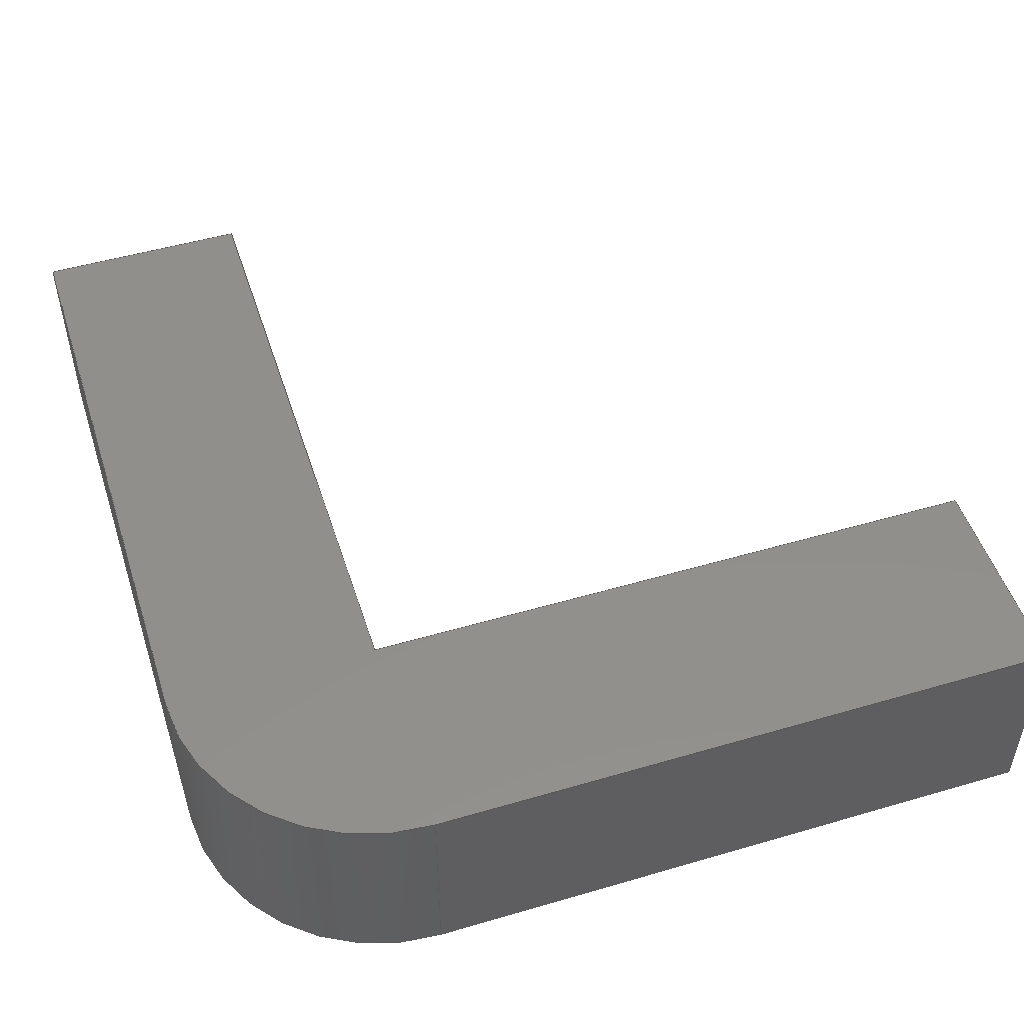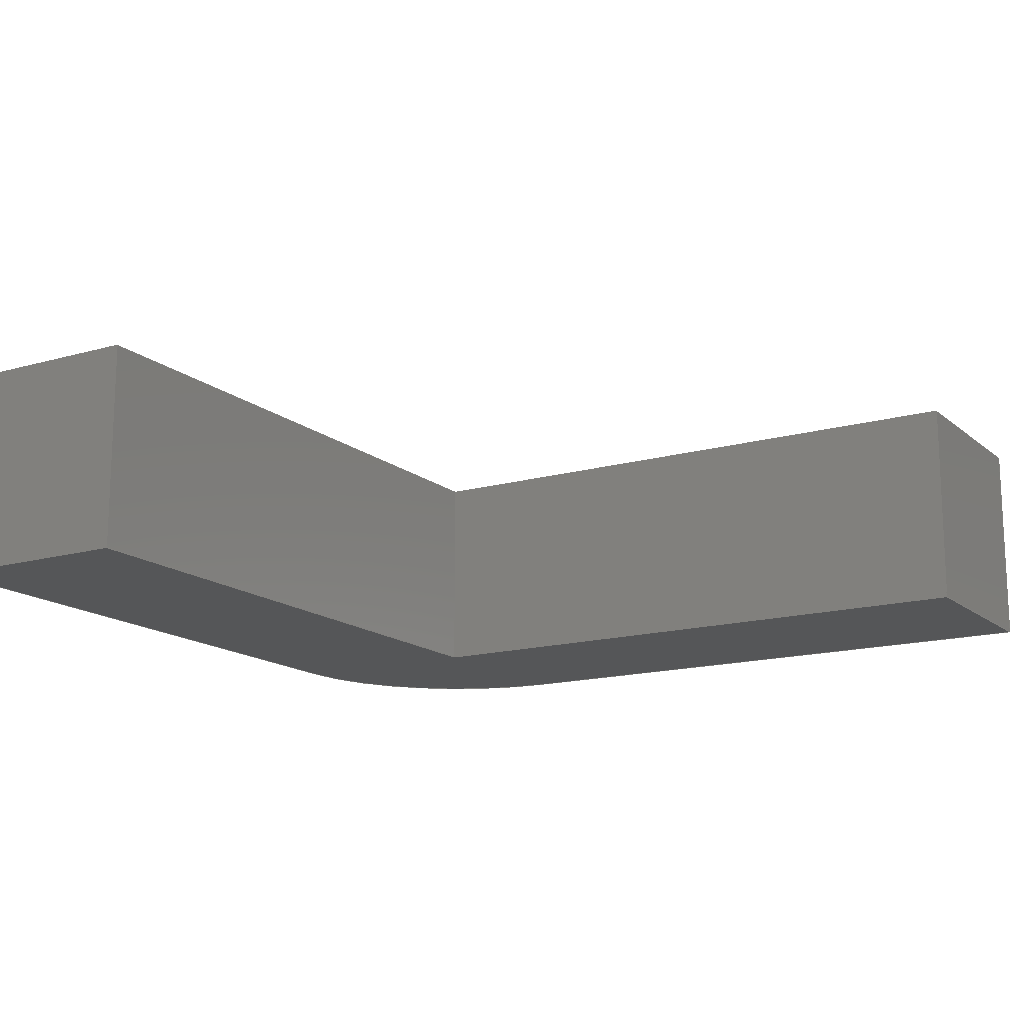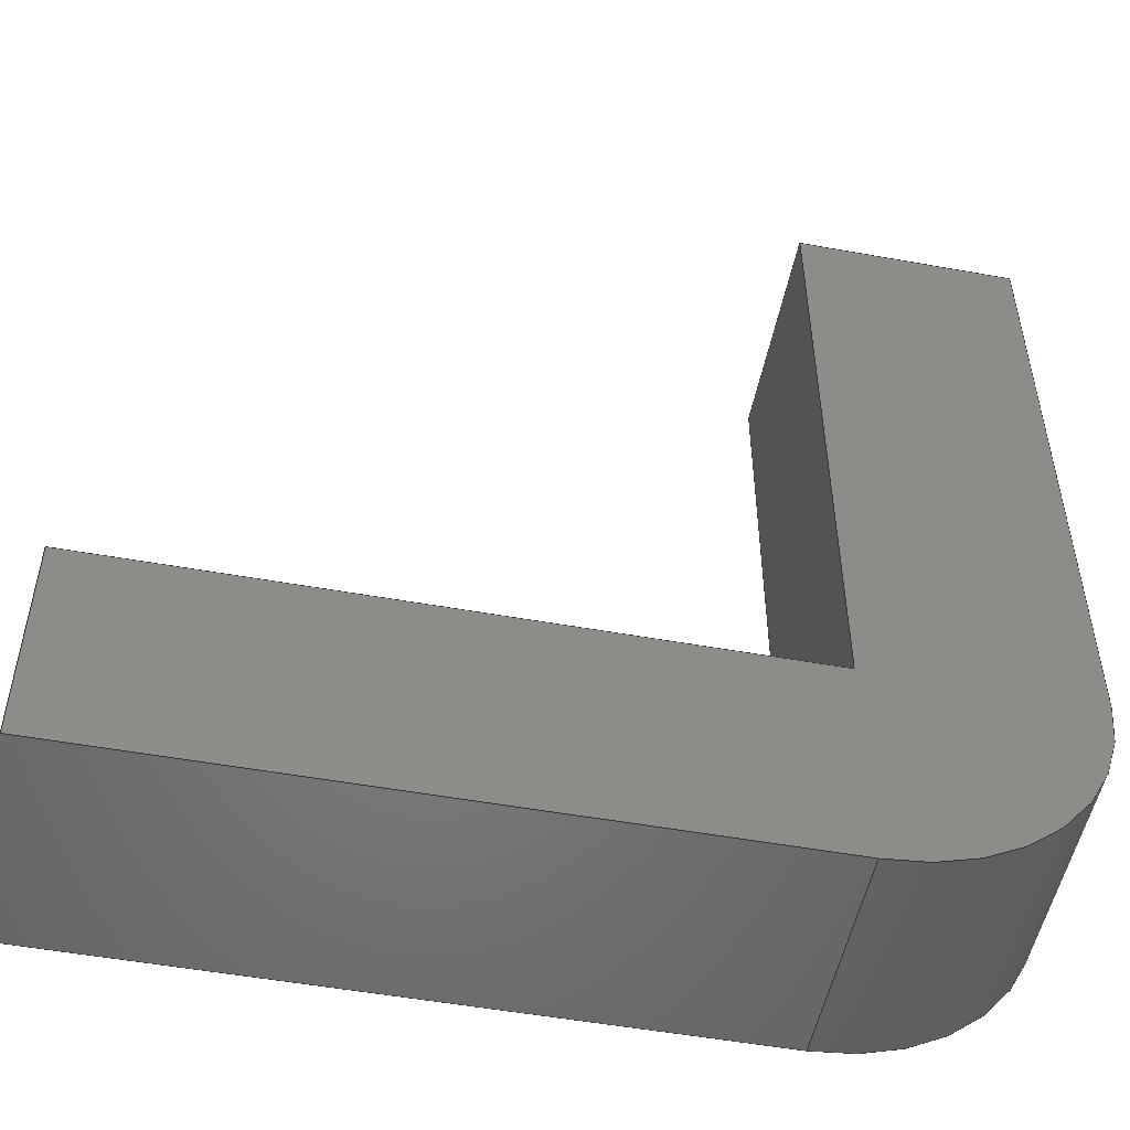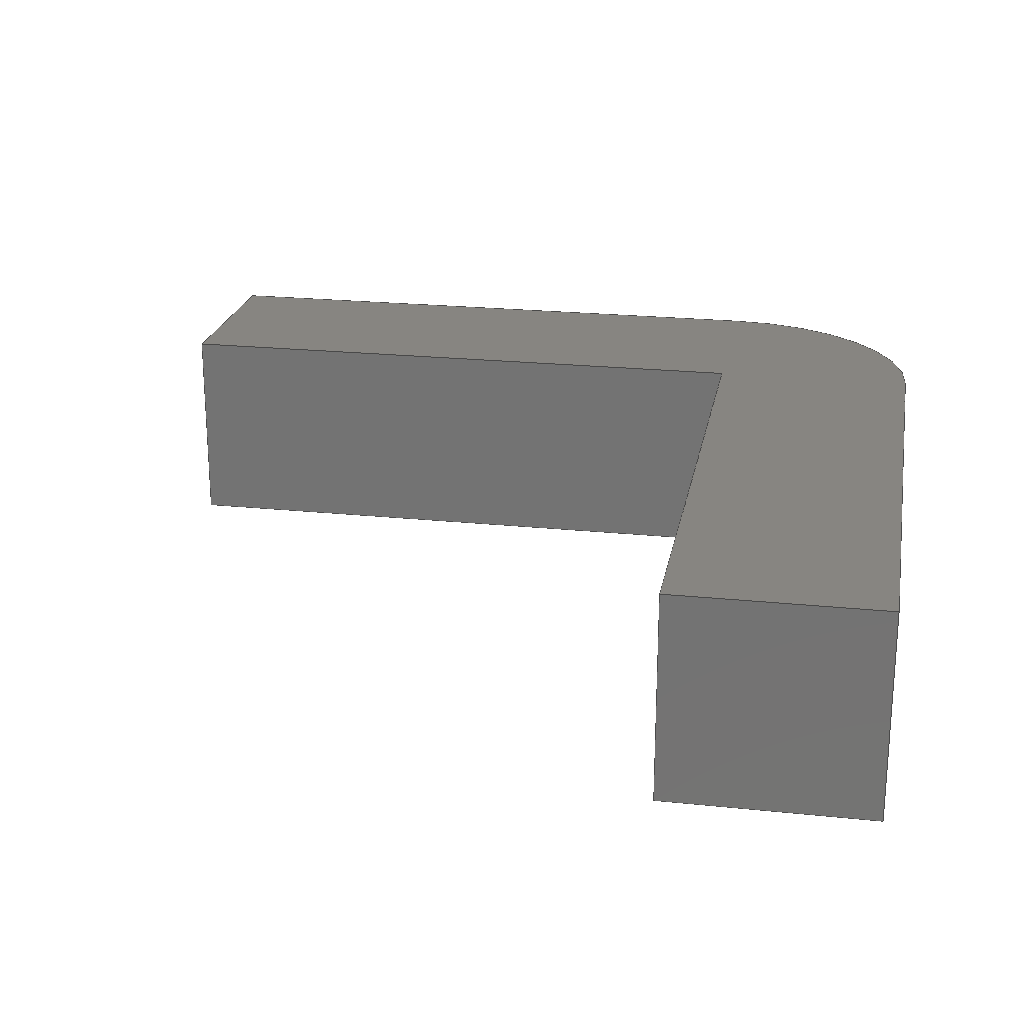
<metadata>
{"format":"step","ext":"step","renderer":"f3d","projection":"perspective","resolution":1024,"background":"white","views":[{"elev":50.4,"azim":-107.8,"up":"+Y"},{"elev":-15.4,"azim":31.2,"up":"+Y"},{"elev":-51.6,"azim":168.9,"up":"+Z"},{"elev":22.2,"azim":100.3,"up":"+Y"}]}
</metadata>
<code>
ISO-10303-21;
DATA;
#1=MECHANICAL_DESIGN_GEOMETRIC_PRESENTATION_REPRESENTATION('',(#4),#275);
#2=SHAPE_REPRESENTATION_RELATIONSHIP('SRR','None',#282,#3);
#3=ADVANCED_BREP_SHAPE_REPRESENTATION('',(#5),#274);
#4=STYLED_ITEM('',(#292),#5);
#5=MANIFOLD_SOLID_BREP('Body1',#159);
#6=CIRCLE('',#179,10);
#7=CIRCLE('',#180,10);
#8=CYLINDRICAL_SURFACE('',#178,10);
#9=FACE_OUTER_BOUND('',#18,.T.);
#10=FACE_OUTER_BOUND('',#19,.T.);
#11=FACE_OUTER_BOUND('',#20,.T.);
#12=FACE_OUTER_BOUND('',#21,.T.);
#13=FACE_OUTER_BOUND('',#22,.T.);
#14=FACE_OUTER_BOUND('',#23,.T.);
#15=FACE_OUTER_BOUND('',#24,.T.);
#16=FACE_OUTER_BOUND('',#25,.T.);
#17=FACE_OUTER_BOUND('',#26,.T.);
#18=EDGE_LOOP('',(#100,#101,#102,#103));
#19=EDGE_LOOP('',(#104,#105,#106,#107));
#20=EDGE_LOOP('',(#108,#109,#110,#111));
#21=EDGE_LOOP('',(#112,#113,#114,#115));
#22=EDGE_LOOP('',(#116,#117,#118,#119));
#23=EDGE_LOOP('',(#120,#121,#122,#123));
#24=EDGE_LOOP('',(#124,#125,#126,#127));
#25=EDGE_LOOP('',(#128,#129,#130,#131,#132,#133,#134));
#26=EDGE_LOOP('',(#135,#136,#137,#138,#139,#140,#141));
#27=LINE('',#231,#46);
#28=LINE('',#233,#47);
#29=LINE('',#235,#48);
#30=LINE('',#236,#49);
#31=LINE('',#239,#50);
#32=LINE('',#241,#51);
#33=LINE('',#242,#52);
#34=LINE('',#245,#53);
#35=LINE('',#247,#54);
#36=LINE('',#248,#55);
#37=LINE('',#251,#56);
#38=LINE('',#253,#57);
#39=LINE('',#254,#58);
#40=LINE('',#257,#59);
#41=LINE('',#259,#60);
#42=LINE('',#260,#61);
#43=LINE('',#266,#62);
#44=LINE('',#268,#63);
#45=LINE('',#269,#64);
#46=VECTOR('',#188,10);
#47=VECTOR('',#189,10);
#48=VECTOR('',#190,10);
#49=VECTOR('',#191,10);
#50=VECTOR('',#194,10);
#51=VECTOR('',#195,10);
#52=VECTOR('',#196,10);
#53=VECTOR('',#199,10);
#54=VECTOR('',#200,10);
#55=VECTOR('',#201,10);
#56=VECTOR('',#204,10);
#57=VECTOR('',#205,10);
#58=VECTOR('',#206,10);
#59=VECTOR('',#209,10);
#60=VECTOR('',#210,10);
#61=VECTOR('',#211,10);
#62=VECTOR('',#218,10);
#63=VECTOR('',#221,10);
#64=VECTOR('',#222,10);
#65=VERTEX_POINT('',#229);
#66=VERTEX_POINT('',#230);
#67=VERTEX_POINT('',#232);
#68=VERTEX_POINT('',#234);
#69=VERTEX_POINT('',#238);
#70=VERTEX_POINT('',#240);
#71=VERTEX_POINT('',#244);
#72=VERTEX_POINT('',#246);
#73=VERTEX_POINT('',#250);
#74=VERTEX_POINT('',#252);
#75=VERTEX_POINT('',#256);
#76=VERTEX_POINT('',#258);
#77=VERTEX_POINT('',#262);
#78=VERTEX_POINT('',#264);
#79=EDGE_CURVE('',#65,#66,#27,.T.);
#80=EDGE_CURVE('',#65,#67,#28,.T.);
#81=EDGE_CURVE('',#68,#67,#29,.T.);
#82=EDGE_CURVE('',#66,#68,#30,.T.);
#83=EDGE_CURVE('',#66,#69,#31,.T.);
#84=EDGE_CURVE('',#70,#68,#32,.T.);
#85=EDGE_CURVE('',#69,#70,#33,.T.);
#86=EDGE_CURVE('',#69,#71,#34,.T.);
#87=EDGE_CURVE('',#72,#70,#35,.T.);
#88=EDGE_CURVE('',#71,#72,#36,.T.);
#89=EDGE_CURVE('',#71,#73,#37,.T.);
#90=EDGE_CURVE('',#74,#72,#38,.T.);
#91=EDGE_CURVE('',#73,#74,#39,.T.);
#92=EDGE_CURVE('',#73,#75,#40,.T.);
#93=EDGE_CURVE('',#76,#74,#41,.T.);
#94=EDGE_CURVE('',#75,#76,#42,.T.);
#95=EDGE_CURVE('',#77,#75,#6,.T.);
#96=EDGE_CURVE('',#78,#76,#7,.T.);
#97=EDGE_CURVE('',#77,#78,#43,.T.);
#98=EDGE_CURVE('',#77,#65,#44,.T.);
#99=EDGE_CURVE('',#67,#78,#45,.T.);
#100=ORIENTED_EDGE('',*,*,#79,.F.);
#101=ORIENTED_EDGE('',*,*,#80,.T.);
#102=ORIENTED_EDGE('',*,*,#81,.F.);
#103=ORIENTED_EDGE('',*,*,#82,.F.);
#104=ORIENTED_EDGE('',*,*,#83,.F.);
#105=ORIENTED_EDGE('',*,*,#82,.T.);
#106=ORIENTED_EDGE('',*,*,#84,.F.);
#107=ORIENTED_EDGE('',*,*,#85,.F.);
#108=ORIENTED_EDGE('',*,*,#86,.F.);
#109=ORIENTED_EDGE('',*,*,#85,.T.);
#110=ORIENTED_EDGE('',*,*,#87,.F.);
#111=ORIENTED_EDGE('',*,*,#88,.F.);
#112=ORIENTED_EDGE('',*,*,#89,.F.);
#113=ORIENTED_EDGE('',*,*,#88,.T.);
#114=ORIENTED_EDGE('',*,*,#90,.F.);
#115=ORIENTED_EDGE('',*,*,#91,.F.);
#116=ORIENTED_EDGE('',*,*,#92,.F.);
#117=ORIENTED_EDGE('',*,*,#91,.T.);
#118=ORIENTED_EDGE('',*,*,#93,.F.);
#119=ORIENTED_EDGE('',*,*,#94,.F.);
#120=ORIENTED_EDGE('',*,*,#95,.T.);
#121=ORIENTED_EDGE('',*,*,#94,.T.);
#122=ORIENTED_EDGE('',*,*,#96,.F.);
#123=ORIENTED_EDGE('',*,*,#97,.F.);
#124=ORIENTED_EDGE('',*,*,#98,.F.);
#125=ORIENTED_EDGE('',*,*,#97,.T.);
#126=ORIENTED_EDGE('',*,*,#99,.F.);
#127=ORIENTED_EDGE('',*,*,#80,.F.);
#128=ORIENTED_EDGE('',*,*,#99,.T.);
#129=ORIENTED_EDGE('',*,*,#96,.T.);
#130=ORIENTED_EDGE('',*,*,#93,.T.);
#131=ORIENTED_EDGE('',*,*,#90,.T.);
#132=ORIENTED_EDGE('',*,*,#87,.T.);
#133=ORIENTED_EDGE('',*,*,#84,.T.);
#134=ORIENTED_EDGE('',*,*,#81,.T.);
#135=ORIENTED_EDGE('',*,*,#98,.T.);
#136=ORIENTED_EDGE('',*,*,#79,.T.);
#137=ORIENTED_EDGE('',*,*,#83,.T.);
#138=ORIENTED_EDGE('',*,*,#86,.T.);
#139=ORIENTED_EDGE('',*,*,#89,.T.);
#140=ORIENTED_EDGE('',*,*,#92,.T.);
#141=ORIENTED_EDGE('',*,*,#95,.F.);
#142=PLANE('',#173);
#143=PLANE('',#174);
#144=PLANE('',#175);
#145=PLANE('',#176);
#146=PLANE('',#177);
#147=PLANE('',#181);
#148=PLANE('',#182);
#149=PLANE('',#183);
#150=ADVANCED_FACE('',(#9),#142,.T.);
#151=ADVANCED_FACE('',(#10),#143,.T.);
#152=ADVANCED_FACE('',(#11),#144,.T.);
#153=ADVANCED_FACE('',(#12),#145,.T.);
#154=ADVANCED_FACE('',(#13),#146,.T.);
#155=ADVANCED_FACE('',(#14),#8,.T.);
#156=ADVANCED_FACE('',(#15),#147,.T.);
#157=ADVANCED_FACE('',(#16),#148,.T.);
#158=ADVANCED_FACE('',(#17),#149,.F.);
#159=CLOSED_SHELL('',(#150,#151,#152,#153,#154,#155,#156,#157,#158));
#160=DERIVED_UNIT_ELEMENT(#162,1);
#161=DERIVED_UNIT_ELEMENT(#277,3);
#162=(
MASS_UNIT()
NAMED_UNIT(*)
SI_UNIT(.KILO.,.GRAM.)
);
#163=DERIVED_UNIT((#160,#161));
#164=MEASURE_REPRESENTATION_ITEM('density measure',
POSITIVE_RATIO_MEASURE(7850),#163);
#165=PROPERTY_DEFINITION_REPRESENTATION(#170,#167);
#166=PROPERTY_DEFINITION_REPRESENTATION(#171,#168);
#167=REPRESENTATION('material name',(#169),#274);
#168=REPRESENTATION('density',(#164),#274);
#169=DESCRIPTIVE_REPRESENTATION_ITEM('Steel','Steel');
#170=PROPERTY_DEFINITION('material property','material name',#284);
#171=PROPERTY_DEFINITION('material property','density of part',#284);
#172=AXIS2_PLACEMENT_3D('placement',#227,#184,#185);
#173=AXIS2_PLACEMENT_3D('',#228,#186,#187);
#174=AXIS2_PLACEMENT_3D('',#237,#192,#193);
#175=AXIS2_PLACEMENT_3D('',#243,#197,#198);
#176=AXIS2_PLACEMENT_3D('',#249,#202,#203);
#177=AXIS2_PLACEMENT_3D('',#255,#207,#208);
#178=AXIS2_PLACEMENT_3D('',#261,#212,#213);
#179=AXIS2_PLACEMENT_3D('',#263,#214,#215);
#180=AXIS2_PLACEMENT_3D('',#265,#216,#217);
#181=AXIS2_PLACEMENT_3D('',#267,#219,#220);
#182=AXIS2_PLACEMENT_3D('',#270,#223,#224);
#183=AXIS2_PLACEMENT_3D('',#271,#225,#226);
#184=DIRECTION('axis',(0,0,1));
#185=DIRECTION('refdir',(1,0,0));
#186=DIRECTION('center_axis',(1,0,0));
#187=DIRECTION('ref_axis',(0,0,-1));
#188=DIRECTION('',(0,0,1));
#189=DIRECTION('',(0,1,0));
#190=DIRECTION('',(0,0,-1));
#191=DIRECTION('',(0,1,0));
#192=DIRECTION('center_axis',(0,0,1));
#193=DIRECTION('ref_axis',(1,0,0));
#194=DIRECTION('',(-1,0,0));
#195=DIRECTION('',(1,0,0));
#196=DIRECTION('',(0,1,0));
#197=DIRECTION('center_axis',(1,0,0));
#198=DIRECTION('ref_axis',(0,0,-1));
#199=DIRECTION('',(0,0,1));
#200=DIRECTION('',(0,0,-1));
#201=DIRECTION('',(0,1,0));
#202=DIRECTION('center_axis',(0,0,1));
#203=DIRECTION('ref_axis',(1,0,0));
#204=DIRECTION('',(-1,0,0));
#205=DIRECTION('',(1,0,0));
#206=DIRECTION('',(0,1,0));
#207=DIRECTION('center_axis',(-1,0,0));
#208=DIRECTION('ref_axis',(0,0,1));
#209=DIRECTION('',(0,0,-1));
#210=DIRECTION('',(0,0,1));
#211=DIRECTION('',(0,1,0));
#212=DIRECTION('center_axis',(0,1,0));
#213=DIRECTION('ref_axis',(1.776e-15,0,-1));
#214=DIRECTION('center_axis',(0,1,0));
#215=DIRECTION('ref_axis',(1.776e-15,0,-1));
#216=DIRECTION('center_axis',(0,1,0));
#217=DIRECTION('ref_axis',(1.776e-15,0,-1));
#218=DIRECTION('',(0,1,0));
#219=DIRECTION('center_axis',(0,0,-1));
#220=DIRECTION('ref_axis',(-1,0,0));
#221=DIRECTION('',(1,0,0));
#222=DIRECTION('',(-1,0,0));
#223=DIRECTION('center_axis',(0,1,0));
#224=DIRECTION('ref_axis',(1,0,0));
#225=DIRECTION('center_axis',(0,1,0));
#226=DIRECTION('ref_axis',(1,0,0));
#227=CARTESIAN_POINT('',(0,0,0));
#228=CARTESIAN_POINT('Origin',(-10,0,-20));
#229=CARTESIAN_POINT('',(-10,0,-30));
#230=CARTESIAN_POINT('',(-10,0,-20));
#231=CARTESIAN_POINT('',(-10,0,-30));
#232=CARTESIAN_POINT('',(-10,10,-30));
#233=CARTESIAN_POINT('',(-10,0,-30));
#234=CARTESIAN_POINT('',(-10,10,-20));
#235=CARTESIAN_POINT('',(-10,10,-30));
#236=CARTESIAN_POINT('',(-10,0,-20));
#237=CARTESIAN_POINT('Origin',(-40,0,-20));
#238=CARTESIAN_POINT('',(-40,0,-20));
#239=CARTESIAN_POINT('',(-10,0,-20));
#240=CARTESIAN_POINT('',(-40,10,-20));
#241=CARTESIAN_POINT('',(-10,10,-20));
#242=CARTESIAN_POINT('',(-40,0,-20));
#243=CARTESIAN_POINT('Origin',(-40,0,10));
#244=CARTESIAN_POINT('',(-40,0,10));
#245=CARTESIAN_POINT('',(-40,0,-20));
#246=CARTESIAN_POINT('',(-40,10,10));
#247=CARTESIAN_POINT('',(-40,10,-20));
#248=CARTESIAN_POINT('',(-40,0,10));
#249=CARTESIAN_POINT('Origin',(-50,0,10));
#250=CARTESIAN_POINT('',(-50,0,10));
#251=CARTESIAN_POINT('',(-40,0,10));
#252=CARTESIAN_POINT('',(-50,10,10));
#253=CARTESIAN_POINT('',(-40,10,10));
#254=CARTESIAN_POINT('',(-50,0,10));
#255=CARTESIAN_POINT('Origin',(-50,0,-20));
#256=CARTESIAN_POINT('',(-50,0,-20));
#257=CARTESIAN_POINT('',(-50,0,10));
#258=CARTESIAN_POINT('',(-50,10,-20));
#259=CARTESIAN_POINT('',(-50,10,10));
#260=CARTESIAN_POINT('',(-50,0,-20));
#261=CARTESIAN_POINT('Origin',(-40,0,-20));
#262=CARTESIAN_POINT('',(-40,0,-30));
#263=CARTESIAN_POINT('Origin',(-40,0,-20));
#264=CARTESIAN_POINT('',(-40,10,-30));
#265=CARTESIAN_POINT('Origin',(-40,10,-20));
#266=CARTESIAN_POINT('',(-40,0,-30));
#267=CARTESIAN_POINT('Origin',(-10,0,-30));
#268=CARTESIAN_POINT('',(-40,0,-30));
#269=CARTESIAN_POINT('',(-40,10,-30));
#270=CARTESIAN_POINT('Origin',(-30,10,-10));
#271=CARTESIAN_POINT('Origin',(-30,0,-10));
#272=UNCERTAINTY_MEASURE_WITH_UNIT(LENGTH_MEASURE(0.01),#276,
'DISTANCE_ACCURACY_VALUE',
'Maximum model space distance between geometric entities at asserted c
onnectivities');
#273=UNCERTAINTY_MEASURE_WITH_UNIT(LENGTH_MEASURE(0.01),#276,
'DISTANCE_ACCURACY_VALUE',
'Maximum model space distance between geometric entities at asserted c
onnectivities');
#274=(
GEOMETRIC_REPRESENTATION_CONTEXT(3)
GLOBAL_UNCERTAINTY_ASSIGNED_CONTEXT((#272))
GLOBAL_UNIT_ASSIGNED_CONTEXT((#276,#278,#279))
REPRESENTATION_CONTEXT('','3D')
);
#275=(
GEOMETRIC_REPRESENTATION_CONTEXT(3)
GLOBAL_UNCERTAINTY_ASSIGNED_CONTEXT((#273))
GLOBAL_UNIT_ASSIGNED_CONTEXT((#276,#278,#279))
REPRESENTATION_CONTEXT('','3D')
);
#276=(
LENGTH_UNIT()
NAMED_UNIT(*)
SI_UNIT(.MILLI.,.METRE.)
);
#277=(
LENGTH_UNIT()
NAMED_UNIT(*)
SI_UNIT($,.METRE.)
);
#278=(
NAMED_UNIT(*)
PLANE_ANGLE_UNIT()
SI_UNIT($,.RADIAN.)
);
#279=(
NAMED_UNIT(*)
SI_UNIT($,.STERADIAN.)
SOLID_ANGLE_UNIT()
);
#280=SHAPE_DEFINITION_REPRESENTATION(#281,#282);
#281=PRODUCT_DEFINITION_SHAPE('',$,#284);
#282=SHAPE_REPRESENTATION('',(#172),#274);
#283=PRODUCT_DEFINITION_CONTEXT('part definition',#288,'design');
#284=PRODUCT_DEFINITION('Untitled','Untitled',#285,#283);
#285=PRODUCT_DEFINITION_FORMATION('',$,#290);
#286=PRODUCT_RELATED_PRODUCT_CATEGORY('Untitled','Untitled',(#290));
#287=APPLICATION_PROTOCOL_DEFINITION('international standard',
'automotive_design',2009,#288);
#288=APPLICATION_CONTEXT(
'Core Data for Automotive Mechanical Design Process');
#289=PRODUCT_CONTEXT('part definition',#288,'mechanical');
#290=PRODUCT('Untitled','Untitled',$,(#289));
#291=PRESENTATION_STYLE_ASSIGNMENT((#293));
#292=PRESENTATION_STYLE_ASSIGNMENT((#294));
#293=SURFACE_STYLE_USAGE(.BOTH.,#295);
#294=SURFACE_STYLE_USAGE(.BOTH.,#296);
#295=SURFACE_SIDE_STYLE('',(#297));
#296=SURFACE_SIDE_STYLE('',(#298));
#297=SURFACE_STYLE_FILL_AREA(#299);
#298=SURFACE_STYLE_FILL_AREA(#300);
#299=FILL_AREA_STYLE('Steel - Satin',(#301));
#300=FILL_AREA_STYLE('Glass - Heavy Color (Blue)',(#302));
#301=FILL_AREA_STYLE_COLOUR('Steel - Satin',#303);
#302=FILL_AREA_STYLE_COLOUR('Glass - Heavy Color (Blue)',#304);
#303=COLOUR_RGB('Steel - Satin',0.6275,0.6275,0.6275);
#304=COLOUR_RGB('Glass - Heavy Color (Blue)',0.4235,0.7686,
0.8549);
ENDSEC;
END-ISO-10303-21;

</code>
